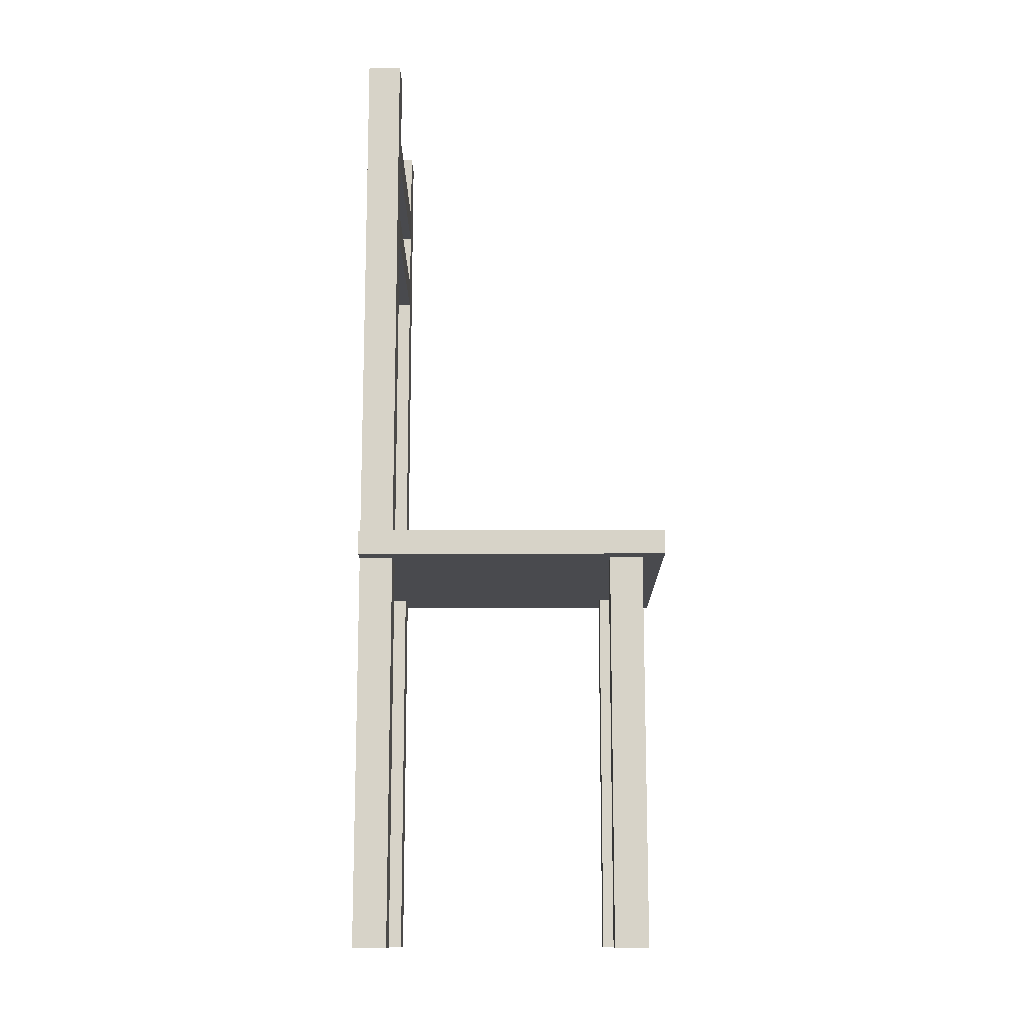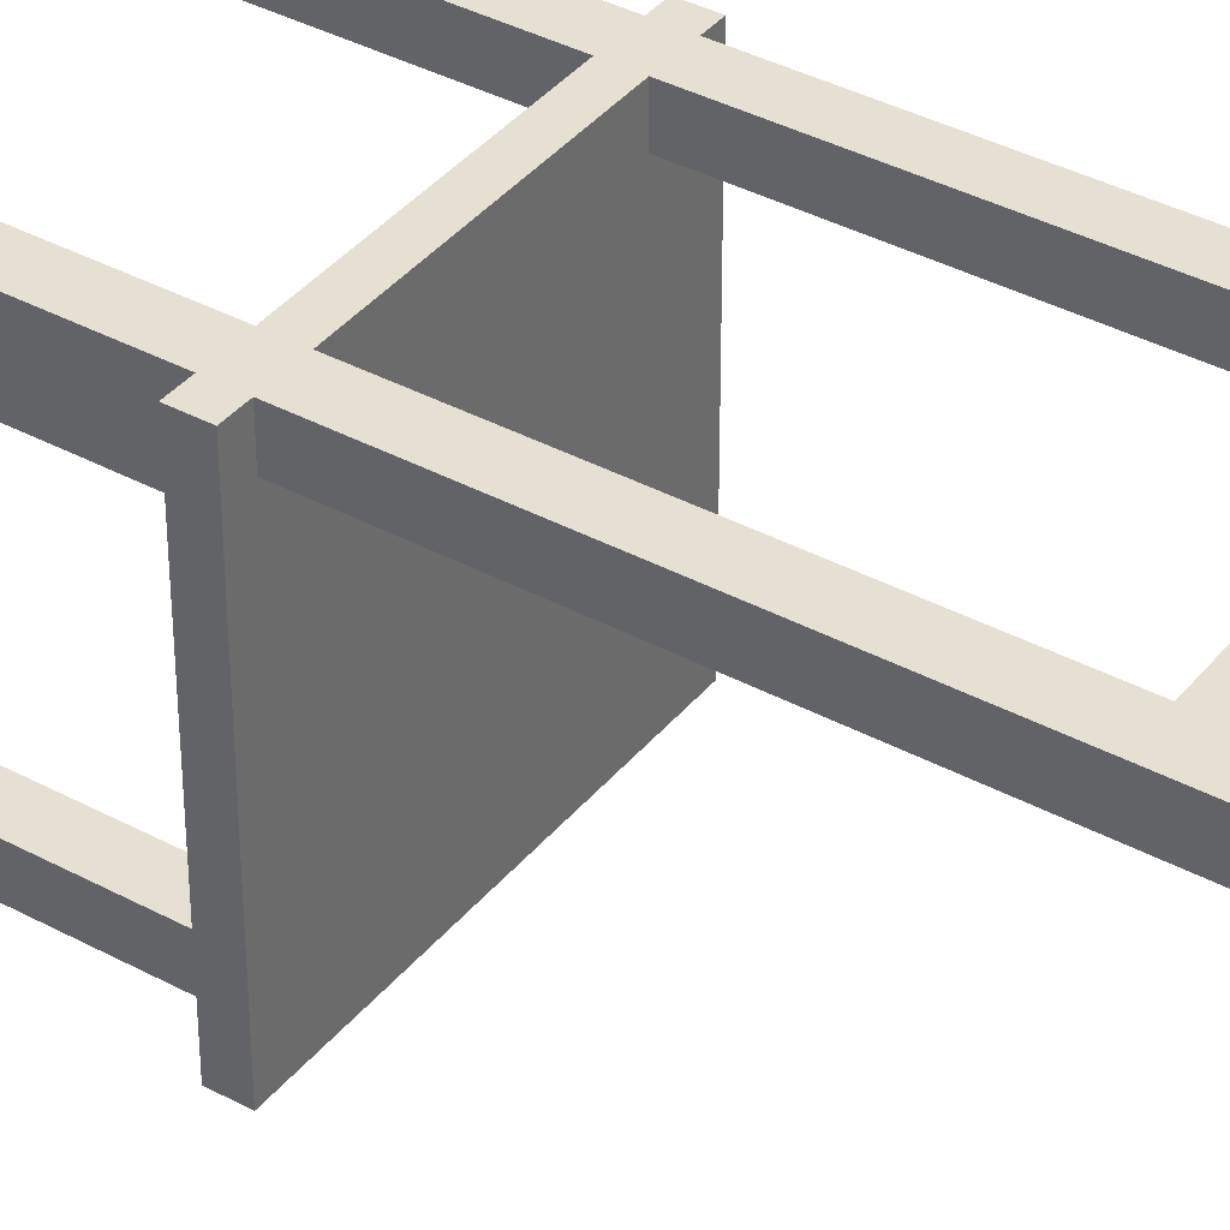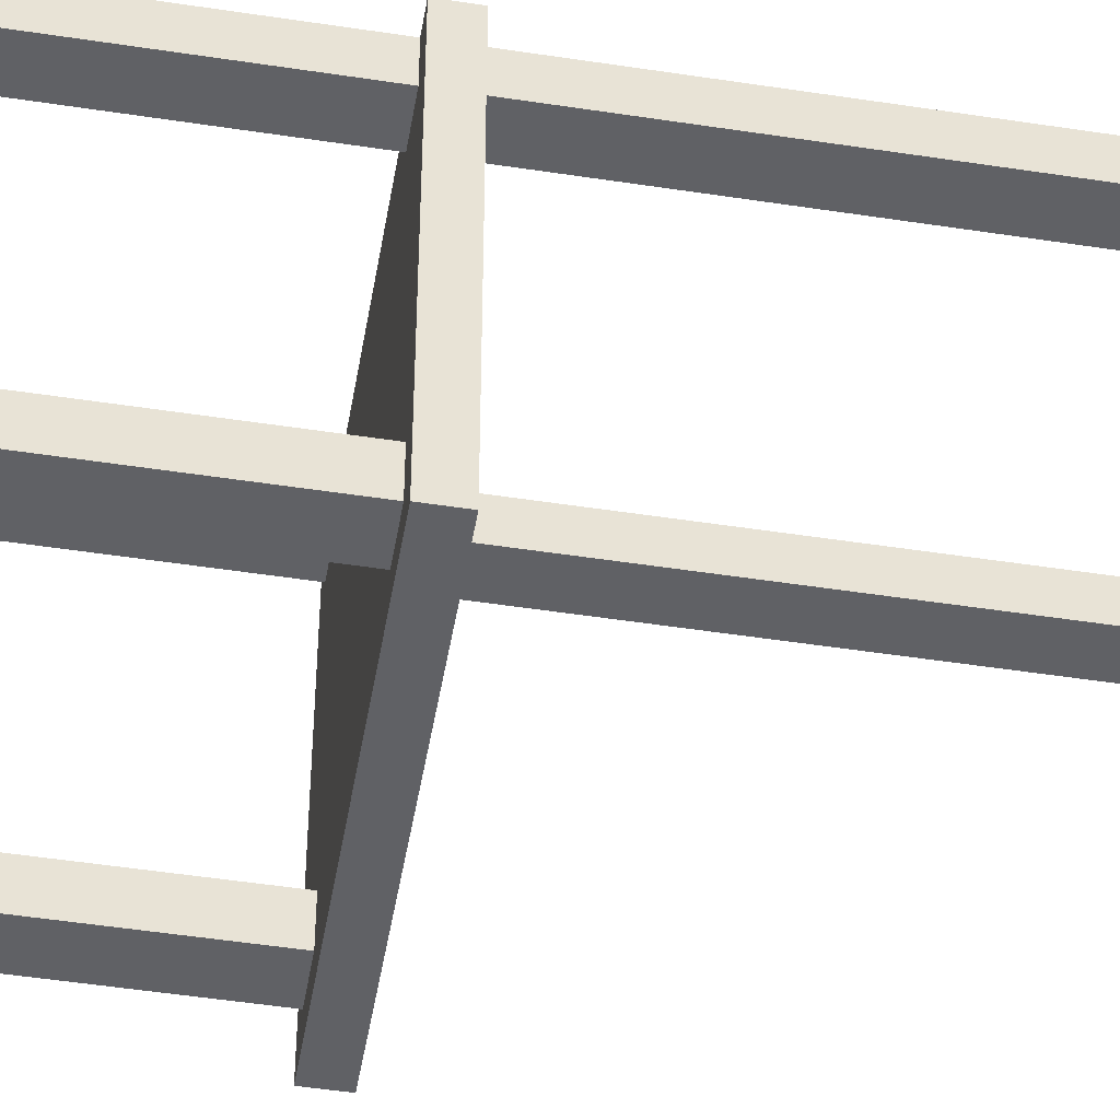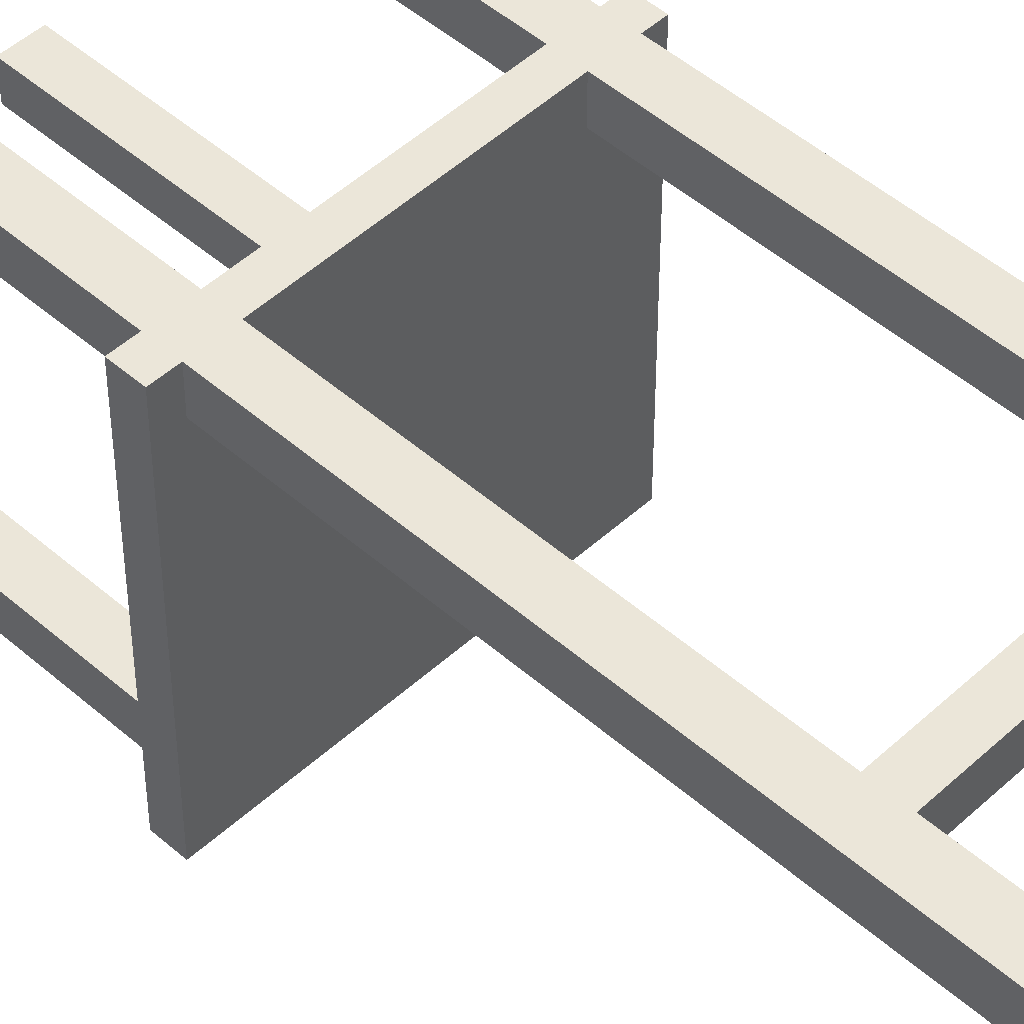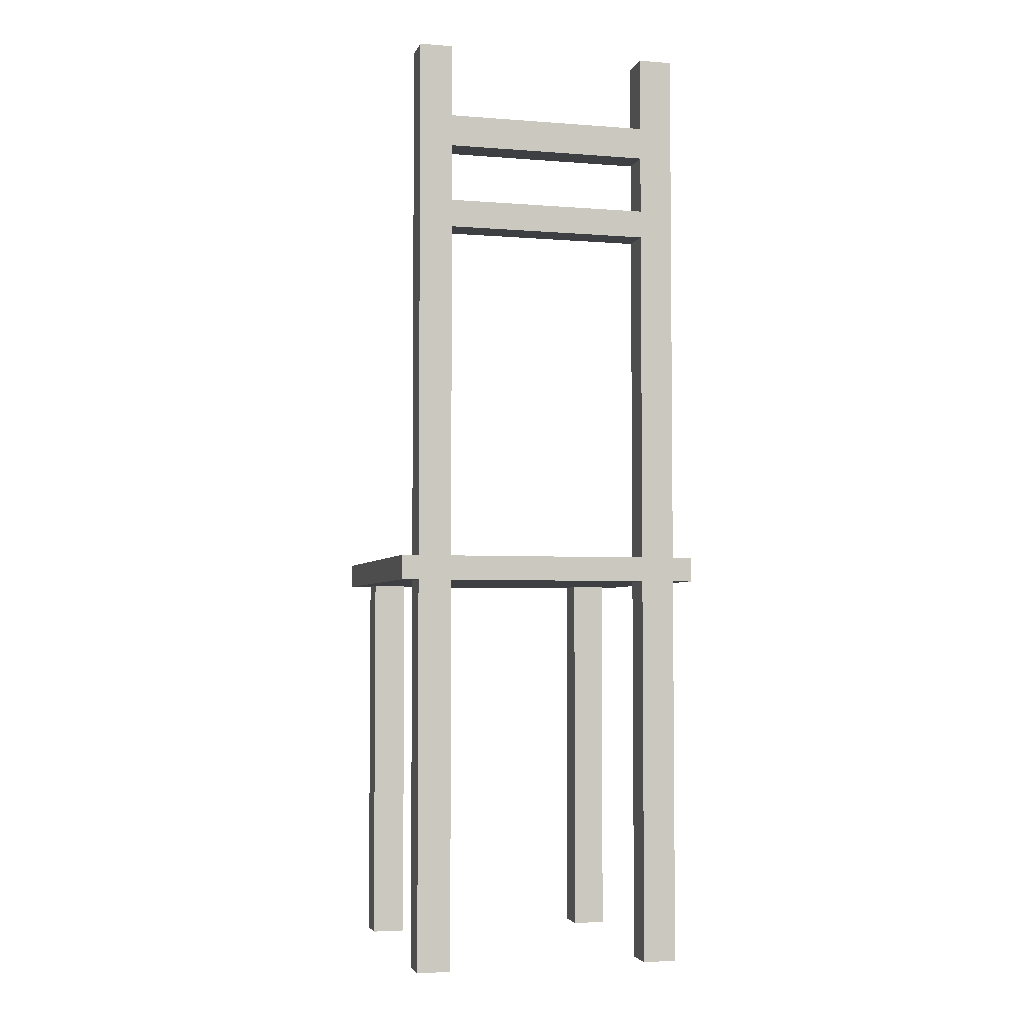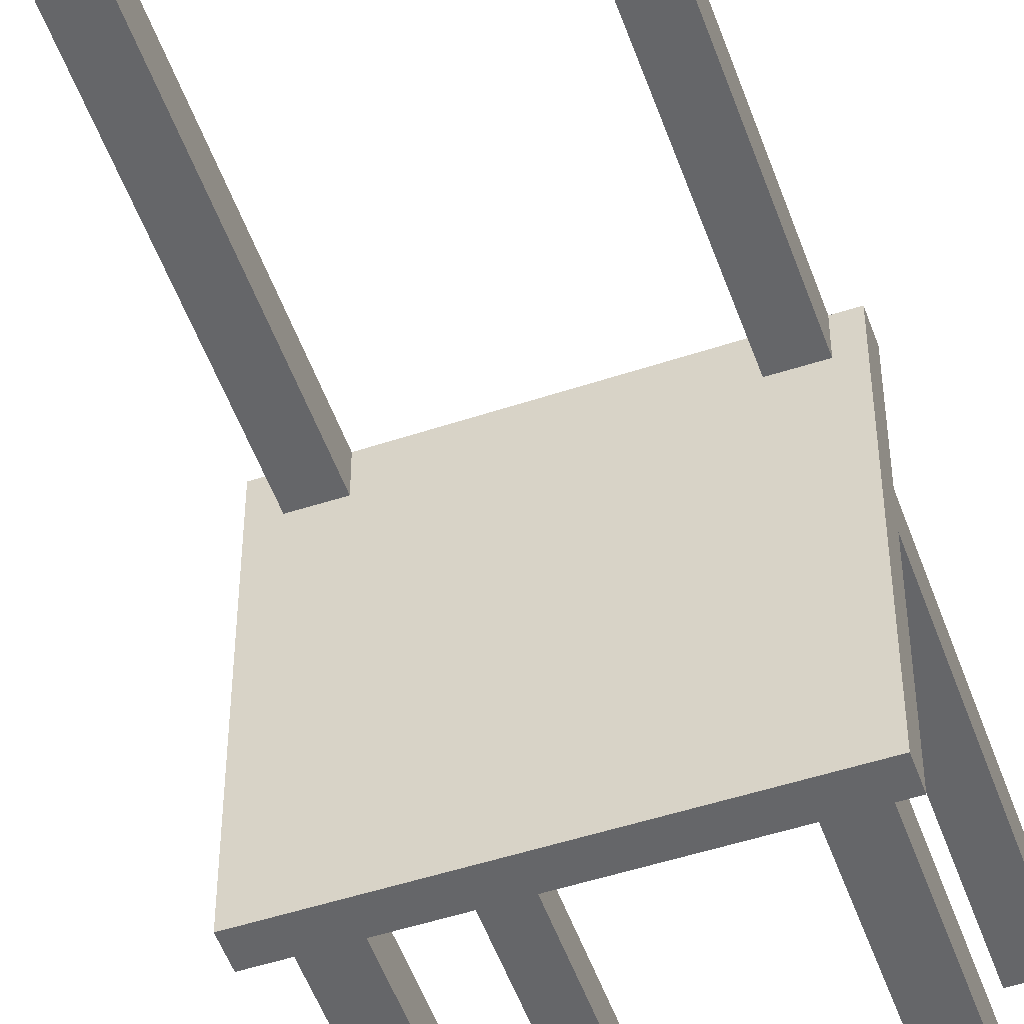
<metadata>
{"format":"obj","ext":"obj","renderer":"f3d","projection":"perspective","resolution":1024,"background":"white","views":[{"elev":-13.4,"azim":90.7,"up":"+Y"},{"elev":38.1,"azim":124.4,"up":"+Z"},{"elev":-48.9,"azim":80.3,"up":"+Z"},{"elev":48.3,"azim":134.4,"up":"+Z"},{"elev":-3.8,"azim":-14.2,"up":"+Y"},{"elev":-51.8,"azim":-160.7,"up":"+Z"}]}
</metadata>
<code>
v -0.09853 -0.4397 0.07298
v -0.1307 -0.4397 0.1052
v -0.1307 -0.4397 0.07298
v -0.09853 -0.4397 0.1052
v -0.1307 -0.06426 0.07298
v -0.09853 -0.06426 0.07298
v -0.09853 -0.06426 0.1052
v -0.1307 -0.06426 0.1052
v -0.09853 -0.04058 0.1052
v -0.1307 -0.04058 0.1052
v -0.09853 0.2836 0.1052
v -0.1307 0.4642 0.1052
v -0.09853 0.31 0.1052
v -0.09853 0.3646 0.1052
v -0.09853 0.3947 0.1052
v -0.09853 0.4642 0.1052
v -0.1307 -0.04058 0.07298
v -0.09853 -0.04058 0.07298
v -0.1296 -0.06426 -0.1426
v -0.1296 -0.06426 -0.1748
v -0.09743 -0.06426 -0.1426
v 0.09759 -0.06426 0.1027
v 0.09759 -0.06426 0.07053
v -0.1472 -0.06426 -0.1983
v -0.1472 -0.06426 0.1052
v 0.1491 -0.06426 -0.1983
v -0.09743 -0.06426 -0.1748
v 0.09868 -0.06426 -0.1773
v 0.1309 -0.06426 -0.1773
v 0.1309 -0.06426 -0.1451
v 0.09868 -0.06426 -0.1451
v 0.1298 -0.06426 0.07053
v 0.1298 -0.06426 0.1027
v 0.1491 -0.06426 0.1027
v 0.09759 -0.04058 0.1027
v -0.09853 0.2836 0.07298
v 0.09759 0.31 0.1027
v 0.09759 0.2836 0.1027
v -0.09853 0.31 0.07298
v -0.09853 0.3646 0.07298
v 0.09759 0.3951 0.1027
v 0.09759 0.3646 0.1027
v -0.09853 0.3947 0.07298
v -0.09853 0.4642 0.07298
v -0.1307 0.4642 0.07298
v -0.1472 -0.04058 0.1052
v 0.1491 -0.04058 0.1027
v 0.1491 -0.04058 -0.1983
v 0.1298 -0.04058 0.1027
v -0.1472 -0.04058 -0.1983
v 0.1298 -0.04058 0.07053
v 0.09759 -0.04058 0.07053
v 0.09759 0.2836 0.07053
v 0.09759 0.31 0.07053
v 0.09759 0.3646 0.07053
v 0.09759 0.3951 0.07053
v 0.1298 -0.4397 0.07053
v 0.1298 -0.4397 0.1027
v 0.09759 -0.4397 0.1027
v 0.09759 -0.4397 0.07053
v 0.1298 0.4659 0.1027
v 0.09759 0.4659 0.1027
v 0.1298 0.4659 0.07053
v 0.09759 0.4659 0.07053
v 0.09868 -0.4397 -0.1451
v 0.09868 -0.4397 -0.1773
v 0.1309 -0.4397 -0.1773
v 0.1309 -0.4397 -0.1451
v -0.09743 -0.4397 -0.1748
v -0.1296 -0.4397 -0.1426
v -0.1296 -0.4397 -0.1748
v -0.09743 -0.4397 -0.1426
v 0.1309 -0.04058 -0.1773
v 0.09868 -0.04058 -0.1773
v 0.1309 -0.04058 -0.1451
v 0.09868 -0.04058 -0.1451
v -0.09743 -0.04058 -0.1748
v -0.1296 -0.04058 -0.1748
v -0.09743 -0.04058 -0.1426
v -0.1296 -0.04058 -0.1426
g group_0_ID3
f 1 2 3
f 2 1 4
f 5 1 3
f 1 5 6
f 1 7 4
f 7 1 6
f 7 2 4
f 2 7 8
f 8 7 9
f 8 9 10
f 10 9 11
f 10 11 12
f 12 11 13
f 12 13 14
f 12 14 15
f 12 15 16
f 5 2 8
f 2 5 3
f 17 6 5
f 6 17 18
f 5 19 6
f 19 5 20
f 6 19 21
f 6 21 7
f 7 21 22
f 22 21 23
f 24 20 25
f 20 24 26
f 25 20 5
f 20 26 27
f 27 26 21
f 21 26 28
f 21 28 23
f 28 26 29
f 29 26 30
f 23 31 32
f 31 23 28
f 32 31 30
f 32 30 33
f 33 30 34
f 34 30 26
f 8 25 5
f 6 9 7
f 9 6 18
f 35 7 22
f 7 35 9
f 18 11 9
f 11 18 36
f 37 11 38
f 11 37 13
f 36 13 11
f 13 36 39
f 39 14 13
f 14 39 40
f 41 14 42
f 14 41 15
f 40 15 14
f 15 40 43
f 43 16 15
f 16 43 44
f 16 45 12
f 45 16 44
f 45 10 12
f 10 45 17
f 10 25 8
f 25 10 46
f 17 8 10
f 8 17 5
f 45 18 17
f 18 45 36
f 36 45 39
f 39 45 40
f 40 45 43
f 43 45 44
f 26 47 34
f 47 26 48
f 47 33 34
f 33 47 49
f 50 25 46
f 25 50 24
f 50 26 24
f 26 50 48
f 35 18 9
f 47 51 49
f 10 50 46
f 50 10 17
f 50 17 48
f 48 17 18
f 48 18 52
f 52 18 35
f 48 52 51
f 48 51 47
f 53 11 36
f 11 53 38
f 37 54 13
f 39 13 54
f 55 14 40
f 14 55 42
f 41 43 15
f 43 41 56
f 43 55 40
f 55 43 56
f 39 53 36
f 53 39 54
g group_0_ID16
f 57 33 58
f 33 57 32
f 57 59 60
f 59 57 58
f 23 57 60
f 57 23 32
f 33 59 58
f 59 33 22
f 22 33 49
f 22 49 35
f 35 49 61
f 35 61 38
f 38 61 37
f 37 61 42
f 42 61 41
f 41 61 62
f 23 59 22
f 59 23 60
f 51 61 49
f 61 51 63
f 61 64 62
f 64 61 63
f 64 41 62
f 41 64 56
f 56 42 41
f 42 56 55
f 55 37 42
f 37 55 54
f 54 38 37
f 38 54 53
f 53 35 38
f 35 53 52
f 53 51 52
f 51 53 63
f 63 53 54
f 63 54 55
f 63 55 56
f 63 56 64
g group_0_ID29
f 30 28 31
f 28 30 29
g group_0_ID37
f 28 65 31
f 65 28 66
f 67 65 66
f 65 67 68
f 30 65 68
f 65 30 31
f 28 67 66
f 67 28 29
f 67 30 68
f 30 67 29
g group_0_ID45
f 69 70 71
f 70 69 72
f 20 69 71
f 69 20 27
f 69 21 72
f 21 69 27
f 21 70 72
f 70 21 19
f 20 70 19
f 70 20 71
g group_0_ID53
f 21 20 19
f 20 21 27
g group_0_ID61
f 52 22 35
f 22 52 23
f 52 32 23
f 32 52 51
f 32 49 33
f 49 32 51
g group_0_ID69
l 29 73
g group_0_ID75
l 28 74
g group_0_ID79
l 30 75
g group_0_ID83
l 31 76
g group_0_ID87
l 27 77
g group_0_ID91
l 20 78
g group_0_ID95
l 21 79
g group_0_ID99
l 19 80

</code>
